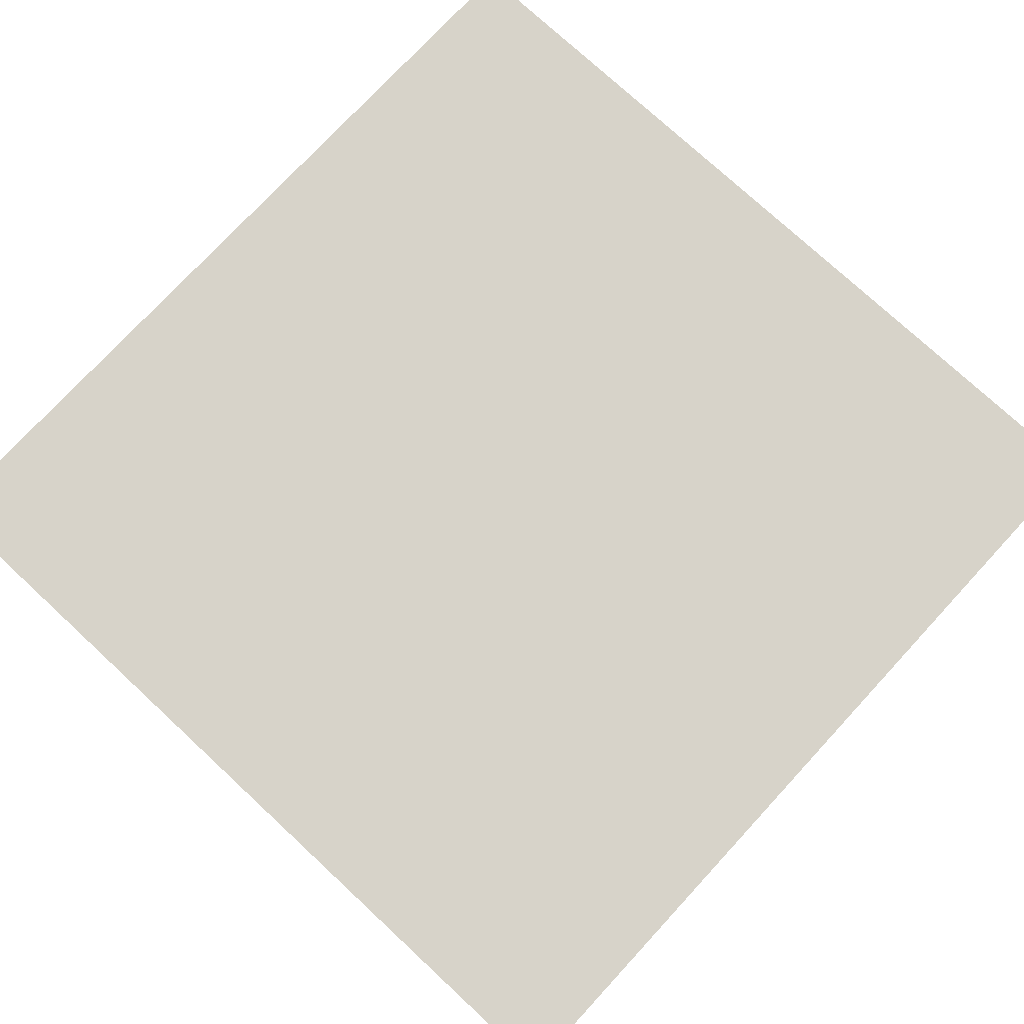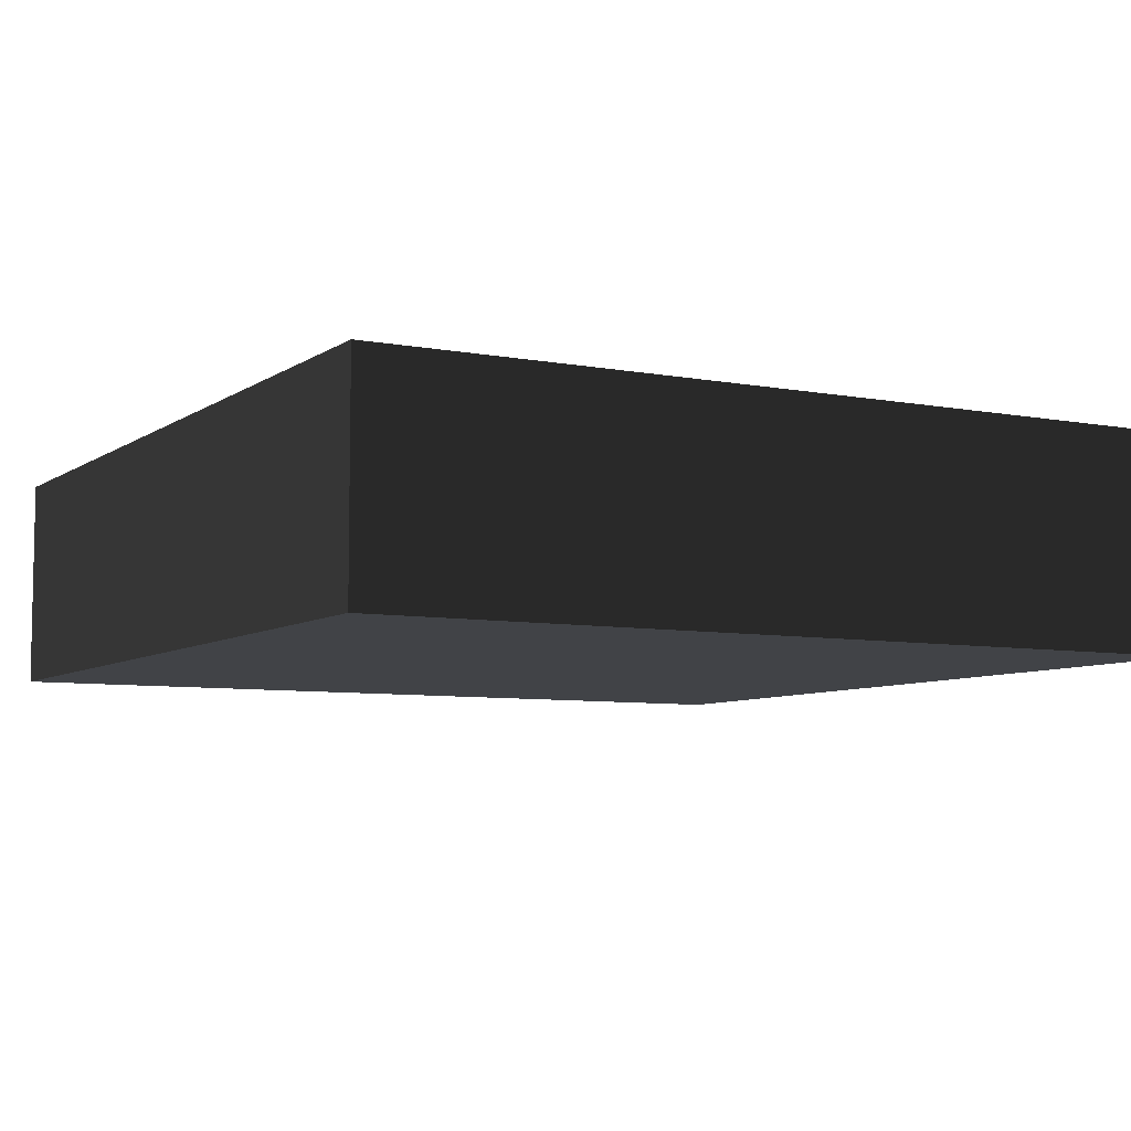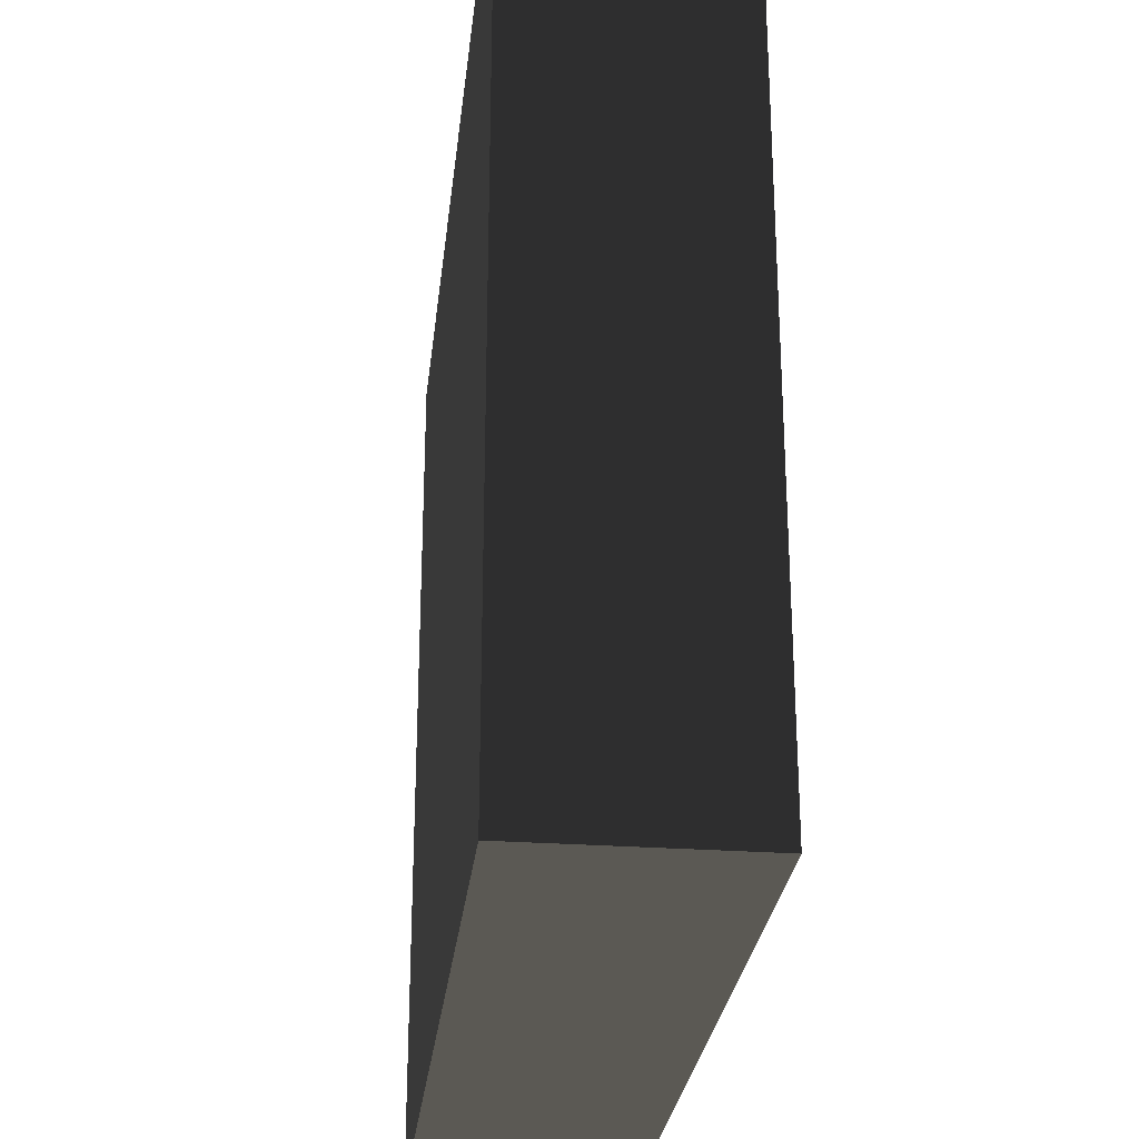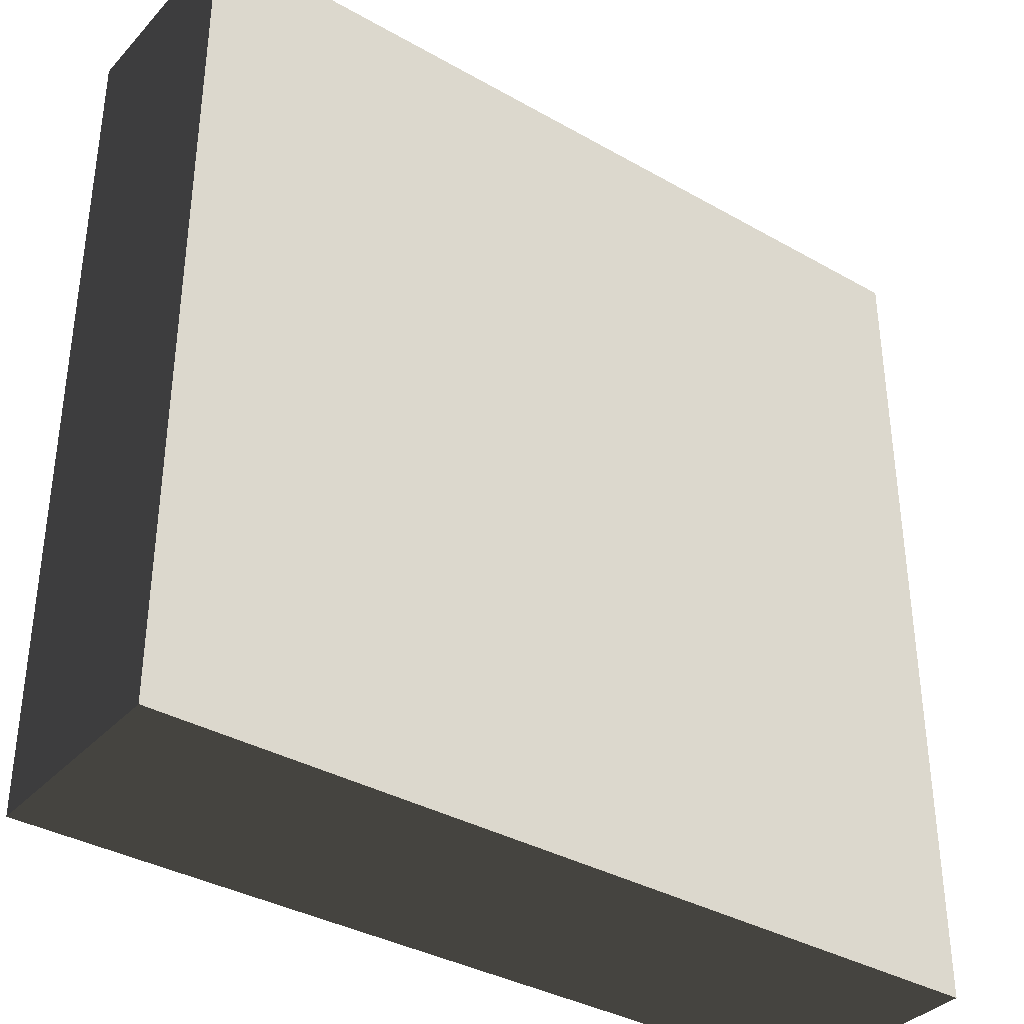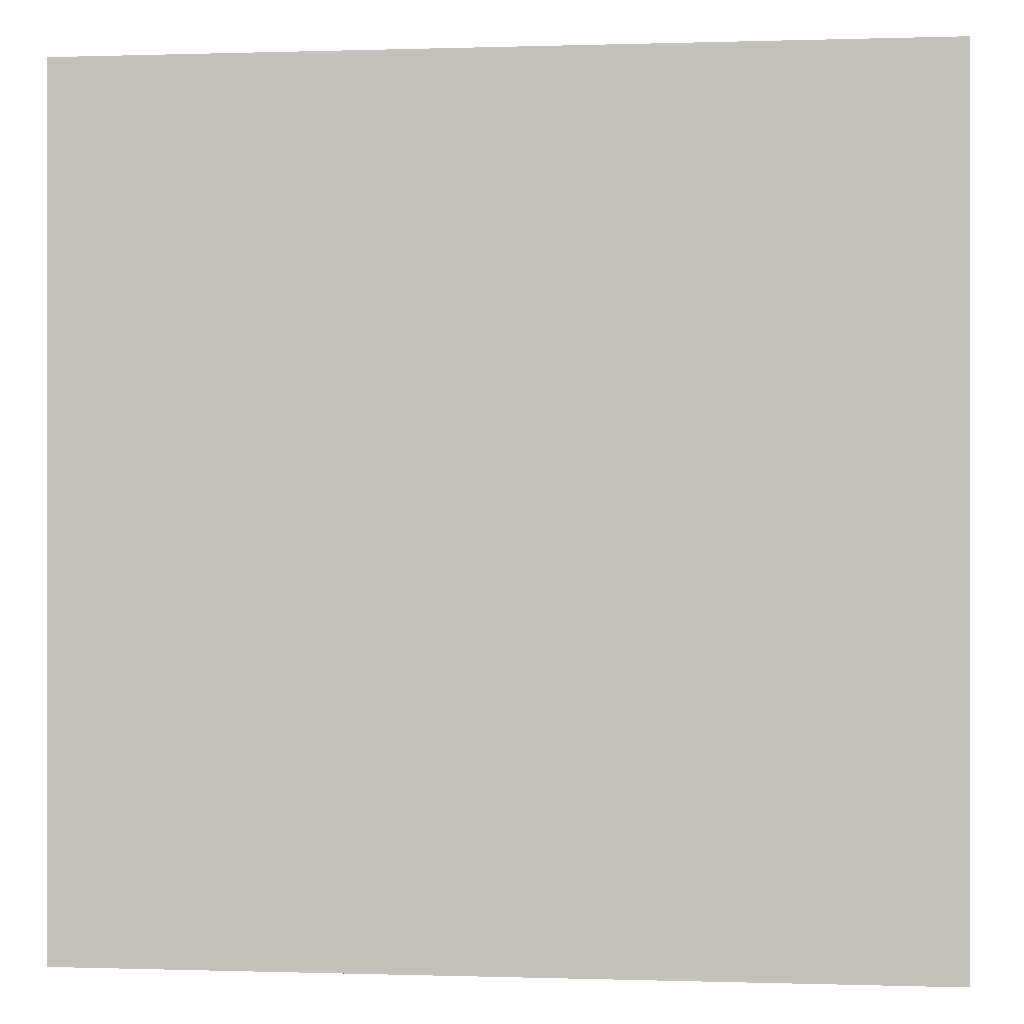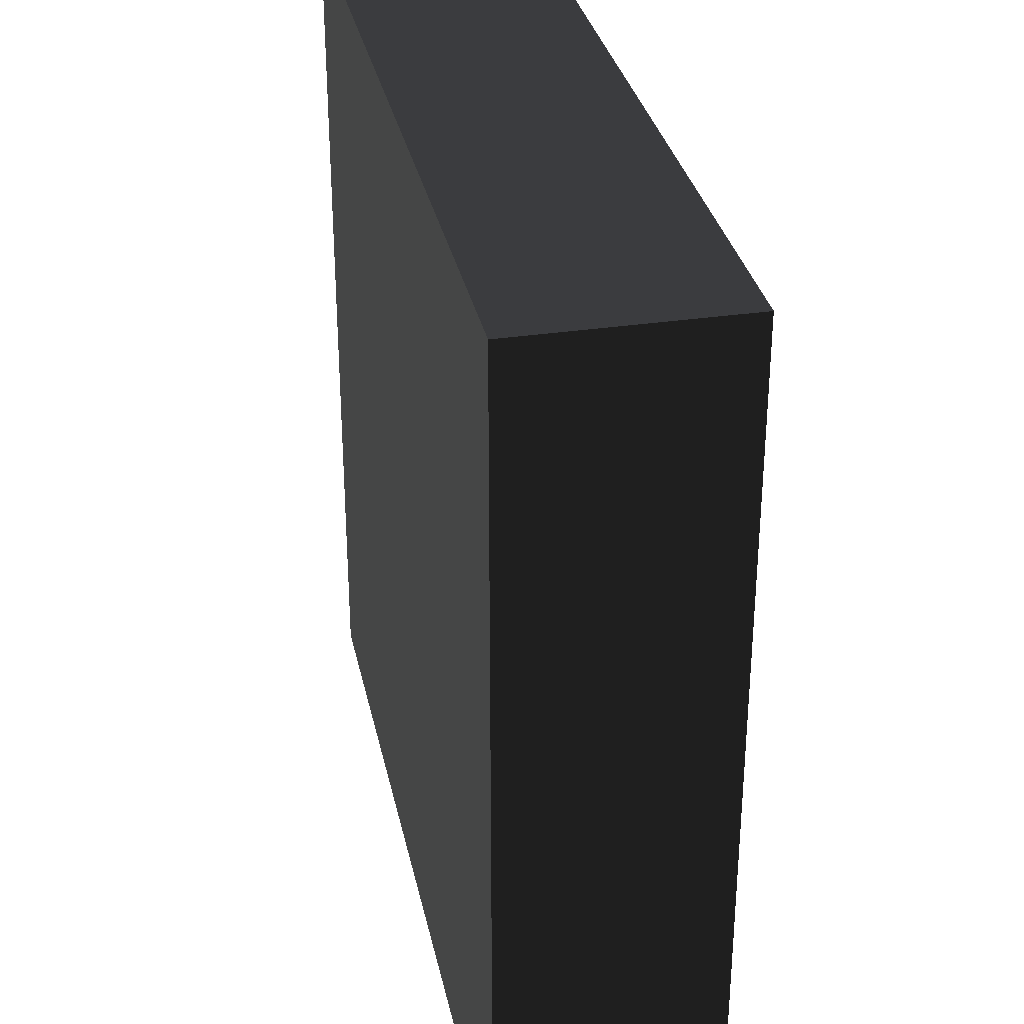
<metadata>
{"format":"obj","ext":"obj","renderer":"f3d","projection":"perspective","resolution":1024,"background":"white","views":[{"elev":76.2,"azim":42.8,"up":"+Y"},{"elev":-6.9,"azim":-119.0,"up":"+Y"},{"elev":-27.6,"azim":-96.3,"up":"+Z"},{"elev":-36.2,"azim":-36.6,"up":"+Z"},{"elev":-0.1,"azim":-173.2,"up":"+Z"},{"elev":32.5,"azim":78.2,"up":"+Z"}]}
</metadata>
<code>
g cliffBrown_blockQuarter
v 0 0 -10
v 10 0 -10
v 0 2.5 -10
v 10 2.5 -10
v 0 0 0
v 10 0 0
v 10 2.5 0
v 0 2.5 0
f 2 1 3
f 3 4 2
f 5 1 2
f 2 6 5
f 5 6 7
f 7 8 5
f 7 6 2
f 2 4 7
f 5 8 3
f 3 1 5
f 3 8 7
f 7 4 3

</code>
